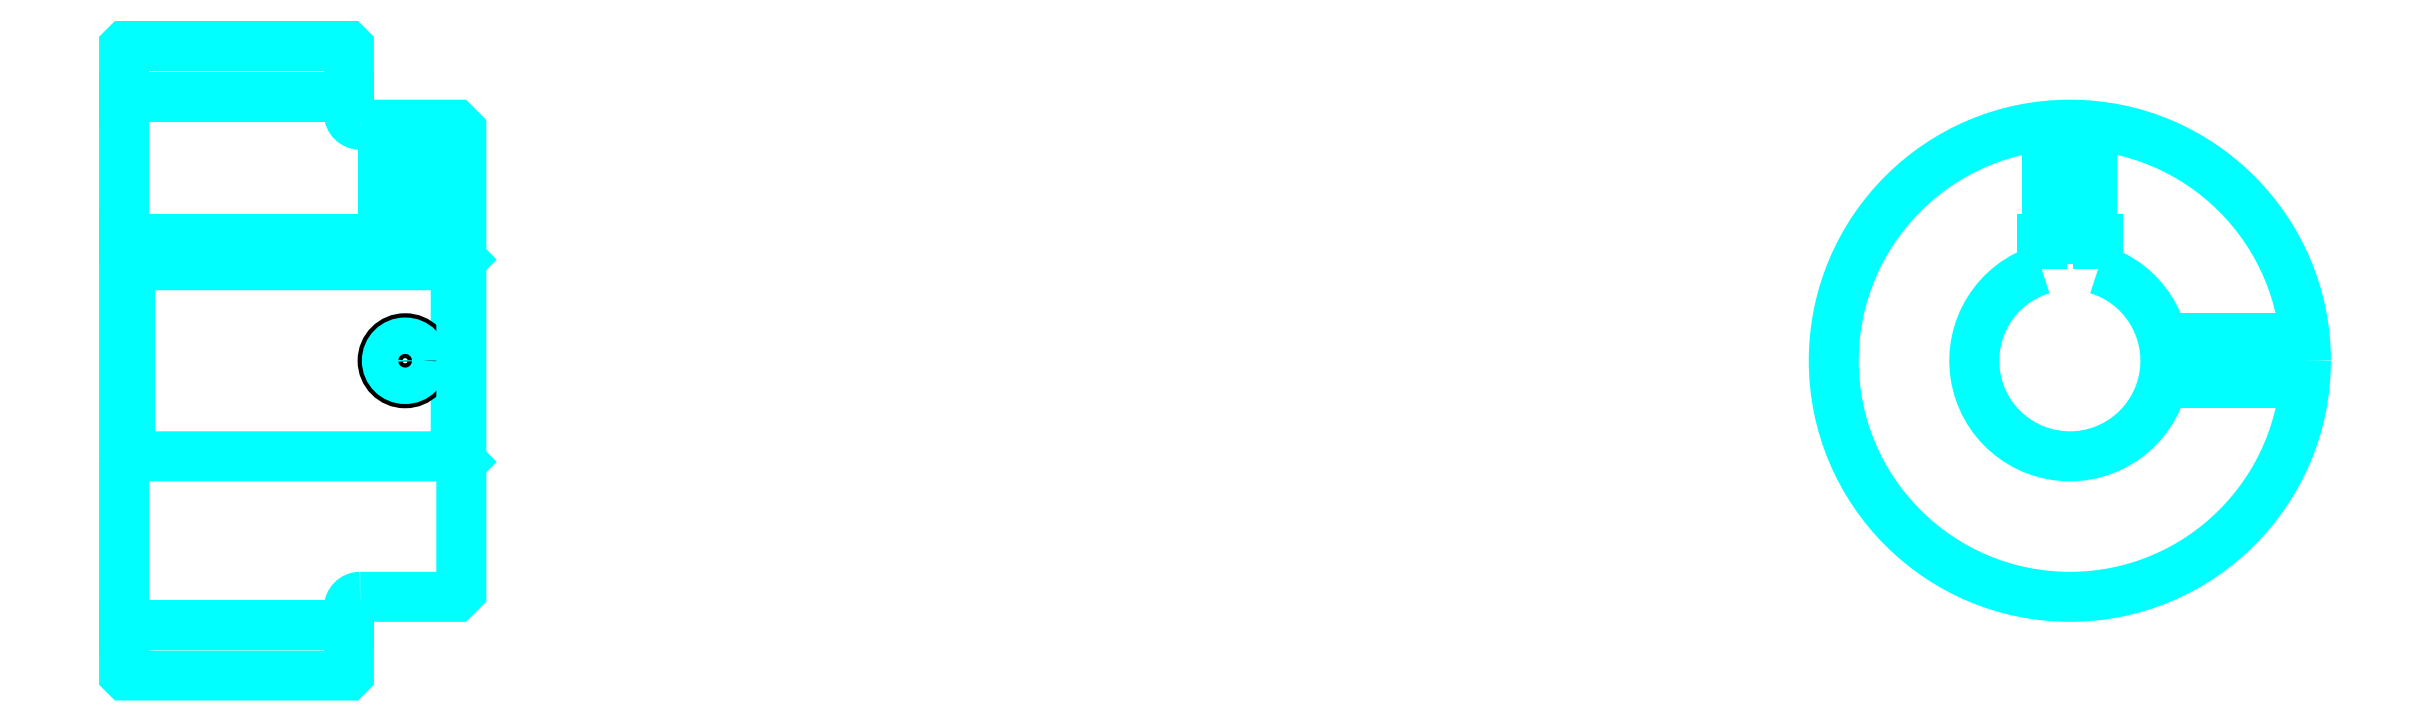
<metadata>
{"format":"dxf","ext":"dxf","renderer":"ezdxf+matplotlib","layout":"modelspace","background":"white","min_lineweight":24,"dpi":150}
</metadata>
<code>
0
SECTION
2
ENTITIES
0
LINE
8
0
10
126.8
20
151.1
30
0
11
146.8
21
151.1
31
0
0
LINE
8
0
10
126.8
20
104.1
30
0
11
146.8
21
104.1
31
0
0
LINE
8
0
10
156.3
20
119.1
30
0
11
156.8
21
118.6
31
0
0
LINE
8
0
10
156.3
20
136.1
30
0
11
156.8
21
136.6
31
0
0
LINE
8
0
10
127.3
20
136.1
30
0
11
127.3
21
119.1
31
0
0
POLYLINE
8
0
66
1
10
0
20
0
30
0
70
2
0
VERTEX
8
0
10
126.8
20
118.6
30
0
70
0
0
VERTEX
8
0
10
127.3
20
119.1
30
0
70
0
0
VERTEX
8
0
10
156.3
20
119.1
30
0
70
0
0
VERTEX
8
0
10
156.3
20
136.1
30
0
70
0
0
VERTEX
8
0
10
127.3
20
136.1
30
0
70
0
0
VERTEX
8
0
10
126.8
20
136.6
30
0
70
0
0
SEQEND
8
0
0
ARC
8
0
10
147.8
20
149.6
30
0
40
1
50
180
51
270
0
ARC
8
0
10
147.8
20
105.6
30
0
40
1
50
90
51
180
0
ARC
8
0
10
299.9
20
127.6
30
0
40
8.5
50
107.1
51
72.9
0
POLYLINE
8
0
66
1
10
0
20
0
30
0
70
2
0
VERTEX
8
0
10
302.4
20
135.7
30
0
70
0
0
VERTEX
8
0
10
302.4
20
138.4
30
0
70
0
0
VERTEX
8
0
10
297.4
20
138.4
30
0
70
0
0
VERTEX
8
0
10
297.4
20
135.7
30
0
70
0
0
SEQEND
8
0
0
LINE
8
0
10
126.8
20
138.4
30
0
11
156.8
21
138.4
31
0
0
POLYLINE
8
0
66
1
10
0
20
0
30
0
70
2
0
VERTEX
8
0
10
153.8
20
148.6
30
0
70
0
0
VERTEX
8
0
10
153.8
20
138.4
30
0
70
0
0
SEQEND
8
0
0
POLYLINE
8
0
66
1
10
0
20
0
30
0
70
2
0
VERTEX
8
0
10
149.8
20
148.6
30
0
70
0
0
VERTEX
8
0
10
149.8
20
138.4
30
0
70
0
0
SEQEND
8
0
0
POLYLINE
8
0
66
1
10
0
20
0
30
0
70
2
0
VERTEX
8
0
10
153.4
20
148.6
30
0
70
0
0
VERTEX
8
0
10
153.4
20
138.4
30
0
70
0
0
SEQEND
8
0
0
POLYLINE
8
0
66
1
10
0
20
0
30
0
70
2
0
VERTEX
8
0
10
150.2
20
148.6
30
0
70
0
0
VERTEX
8
0
10
150.2
20
138.4
30
0
70
0
0
SEQEND
8
0
0
POLYLINE
8
0
66
1
10
0
20
0
30
0
70
2
0
VERTEX
8
0
10
297.9
20
138.4
30
0
70
0
0
VERTEX
8
0
10
297.9
20
148.5
30
0
70
0
0
SEQEND
8
0
0
POLYLINE
8
0
66
1
10
0
20
0
30
0
70
2
0
VERTEX
8
0
10
301.9
20
138.4
30
0
70
0
0
VERTEX
8
0
10
301.9
20
148.5
30
0
70
0
0
SEQEND
8
0
0
POLYLINE
8
0
66
1
10
0
20
0
30
0
70
2
0
VERTEX
8
0
10
298.2
20
138.4
30
0
70
0
0
VERTEX
8
0
10
298.2
20
148.5
30
0
70
0
0
SEQEND
8
0
0
POLYLINE
8
0
66
1
10
0
20
0
30
0
70
2
0
VERTEX
8
0
10
301.5
20
138.4
30
0
70
0
0
VERTEX
8
0
10
301.5
20
148.5
30
0
70
0
0
SEQEND
8
0
0
CIRCLE
8
0
10
151.8
20
127.6
30
0
40
2
0
CIRCLE
8
0
10
151.8
20
127.6
30
0
40
1.62
0
POLYLINE
8
0
66
1
10
0
20
0
30
0
70
2
0
VERTEX
8
0
10
308.1
20
129.6
30
0
70
0
0
VERTEX
8
0
10
320.8
20
129.6
30
0
70
0
0
SEQEND
8
0
0
POLYLINE
8
0
66
1
10
0
20
0
30
0
70
2
0
VERTEX
8
0
10
308.1
20
125.6
30
0
70
0
0
VERTEX
8
0
10
320.8
20
125.6
30
0
70
0
0
SEQEND
8
0
0
POLYLINE
8
0
66
1
10
0
20
0
30
0
70
2
0
VERTEX
8
0
10
308.2
20
129.2
30
0
70
0
0
VERTEX
8
0
10
320.8
20
129.2
30
0
70
0
0
SEQEND
8
0
0
POLYLINE
8
0
66
1
10
0
20
0
30
0
70
2
0
VERTEX
8
0
10
308.2
20
125.9
30
0
70
0
0
VERTEX
8
0
10
320.8
20
125.9
30
0
70
0
0
SEQEND
8
0
0
POLYLINE
8
0
66
1
10
0
20
0
30
0
70
2
0
VERTEX
8
0
10
126.8
20
118.6
30
0
70
0
0
VERTEX
8
0
10
126.8
20
99.67
30
0
70
0
0
VERTEX
8
0
10
126.9
20
99.57
30
0
70
0
0
VERTEX
8
0
10
146.7
20
99.57
30
0
70
0
0
VERTEX
8
0
10
146.8
20
99.67
30
0
70
0
0
VERTEX
8
0
10
146.8
20
105.6
30
0
70
0
0
SEQEND
8
0
0
POLYLINE
8
0
66
1
10
0
20
0
30
0
70
2
0
VERTEX
8
0
10
147.8
20
106.6
30
0
70
0
0
VERTEX
8
0
10
156.3
20
106.6
30
0
70
0
0
VERTEX
8
0
10
156.8
20
107.1
30
0
70
0
0
VERTEX
8
0
10
156.8
20
148.1
30
0
70
0
0
VERTEX
8
0
10
156.3
20
148.6
30
0
70
0
0
VERTEX
8
0
10
147.8
20
148.6
30
0
70
0
0
SEQEND
8
0
0
POLYLINE
8
0
66
1
10
0
20
0
30
0
70
2
0
VERTEX
8
0
10
146.8
20
149.6
30
0
70
0
0
VERTEX
8
0
10
146.8
20
155.5
30
0
70
0
0
VERTEX
8
0
10
146.7
20
155.6
30
0
70
0
0
VERTEX
8
0
10
126.9
20
155.6
30
0
70
0
0
VERTEX
8
0
10
126.8
20
155.5
30
0
70
0
0
VERTEX
8
0
10
126.8
20
118.6
30
0
70
0
0
SEQEND
8
0
0
CIRCLE
8
0
10
299.9
20
127.6
30
0
40
21
0
ENDSEC
0
EOF

</code>
